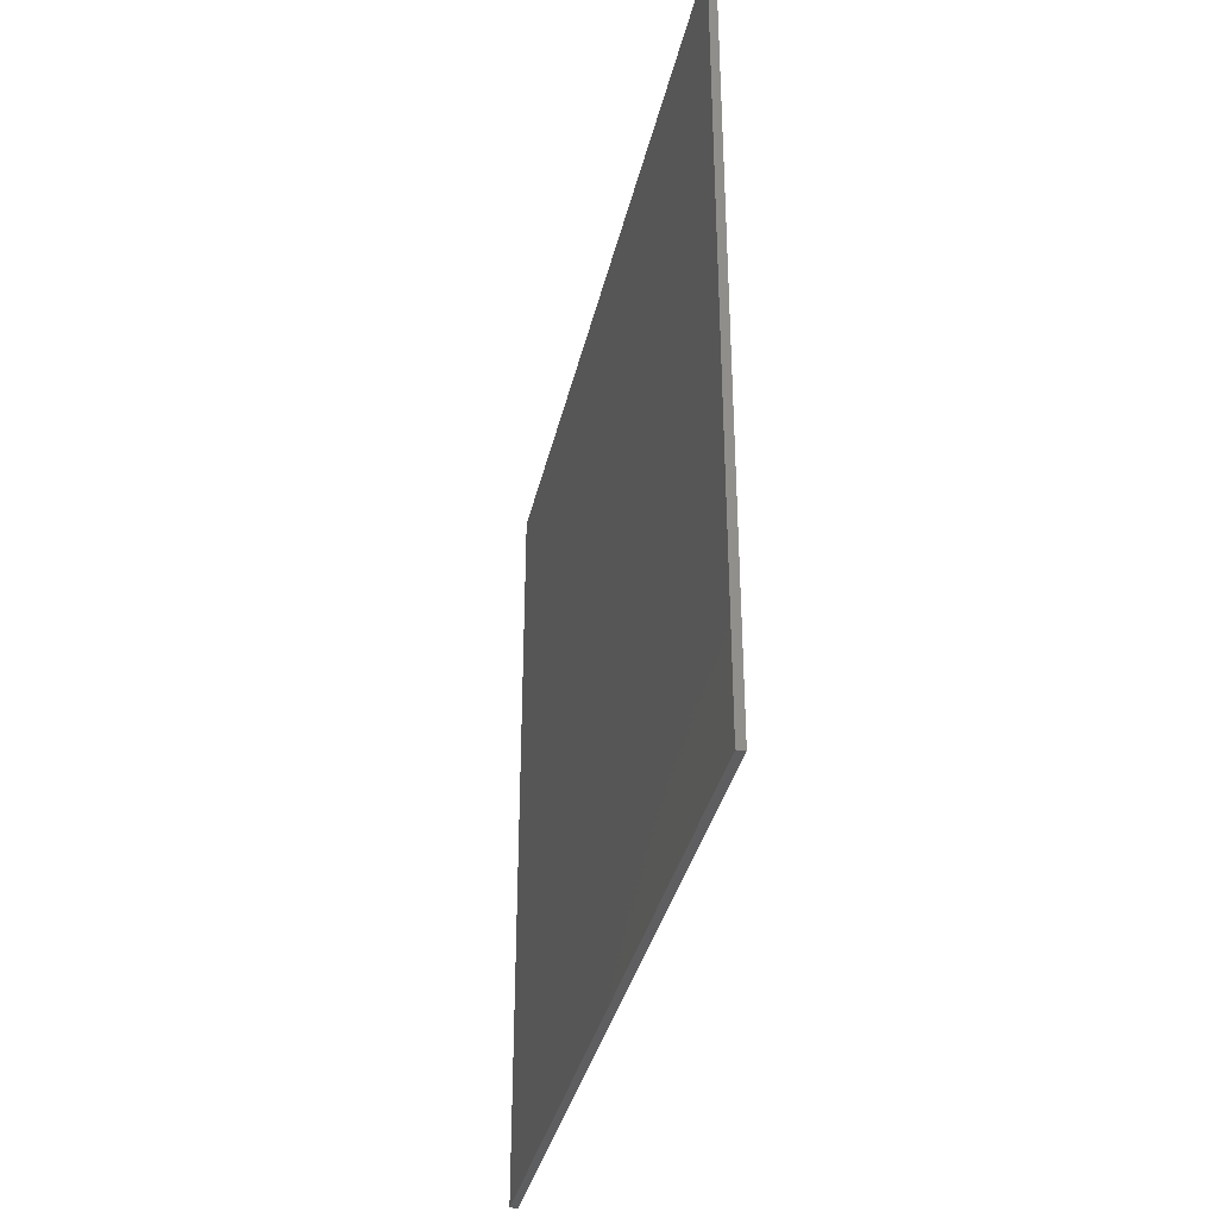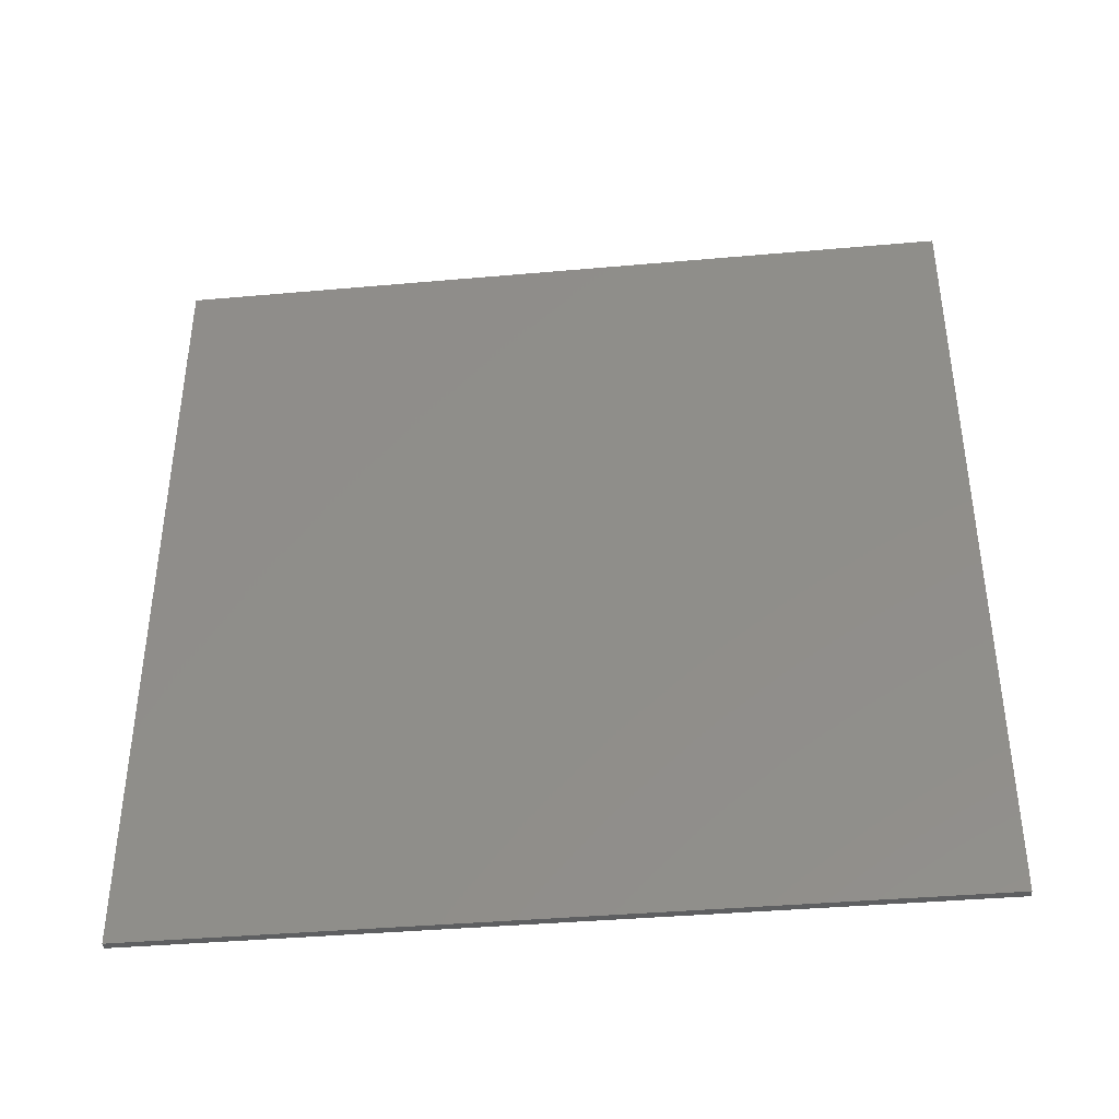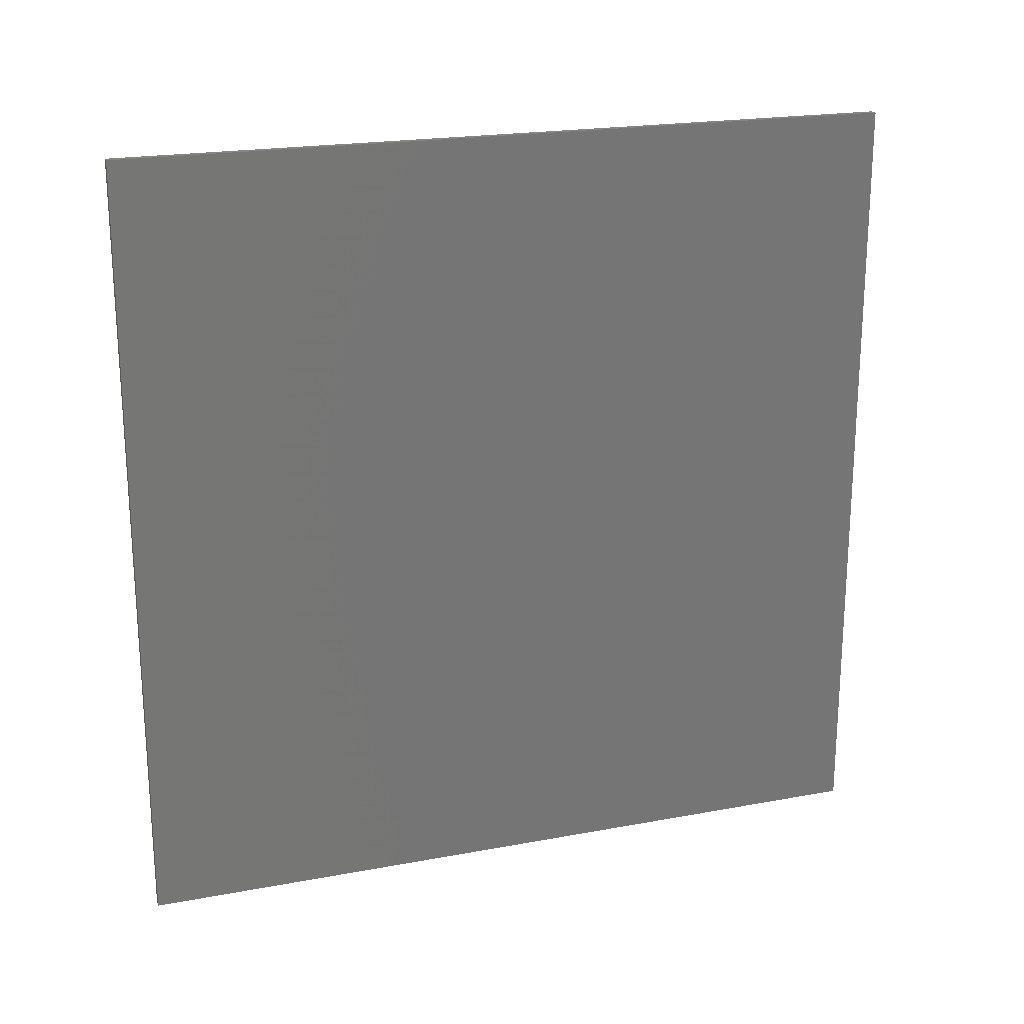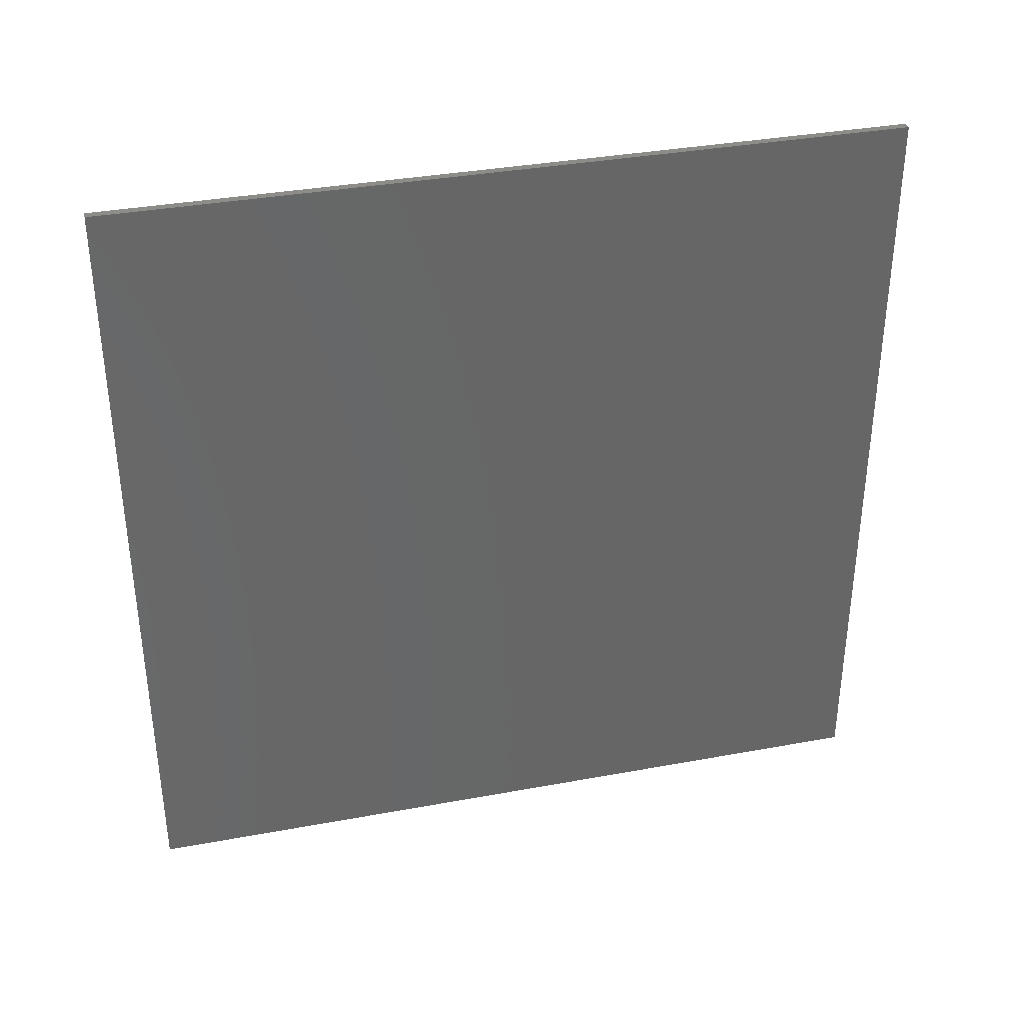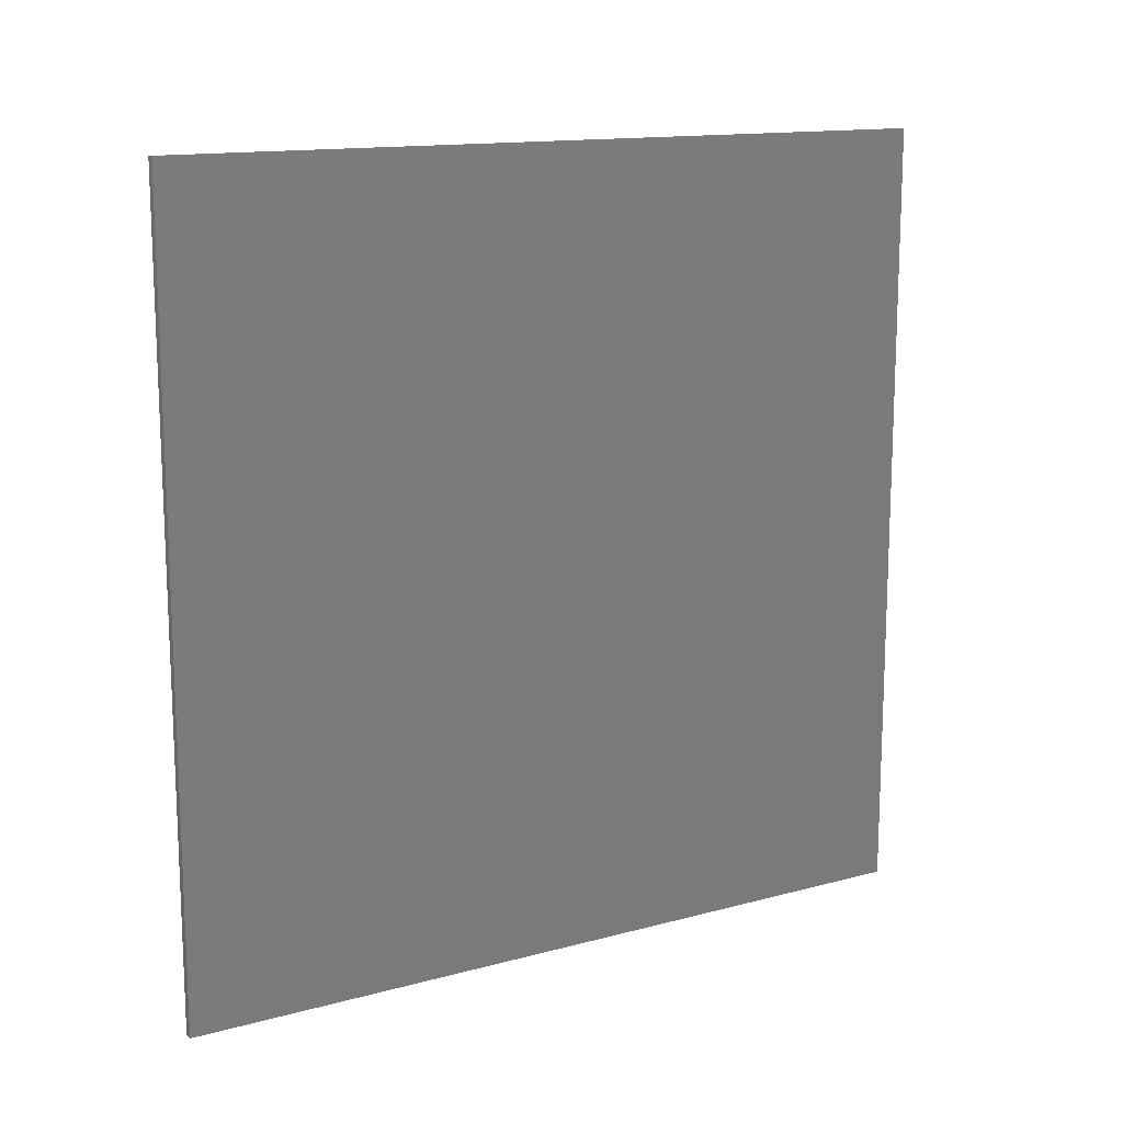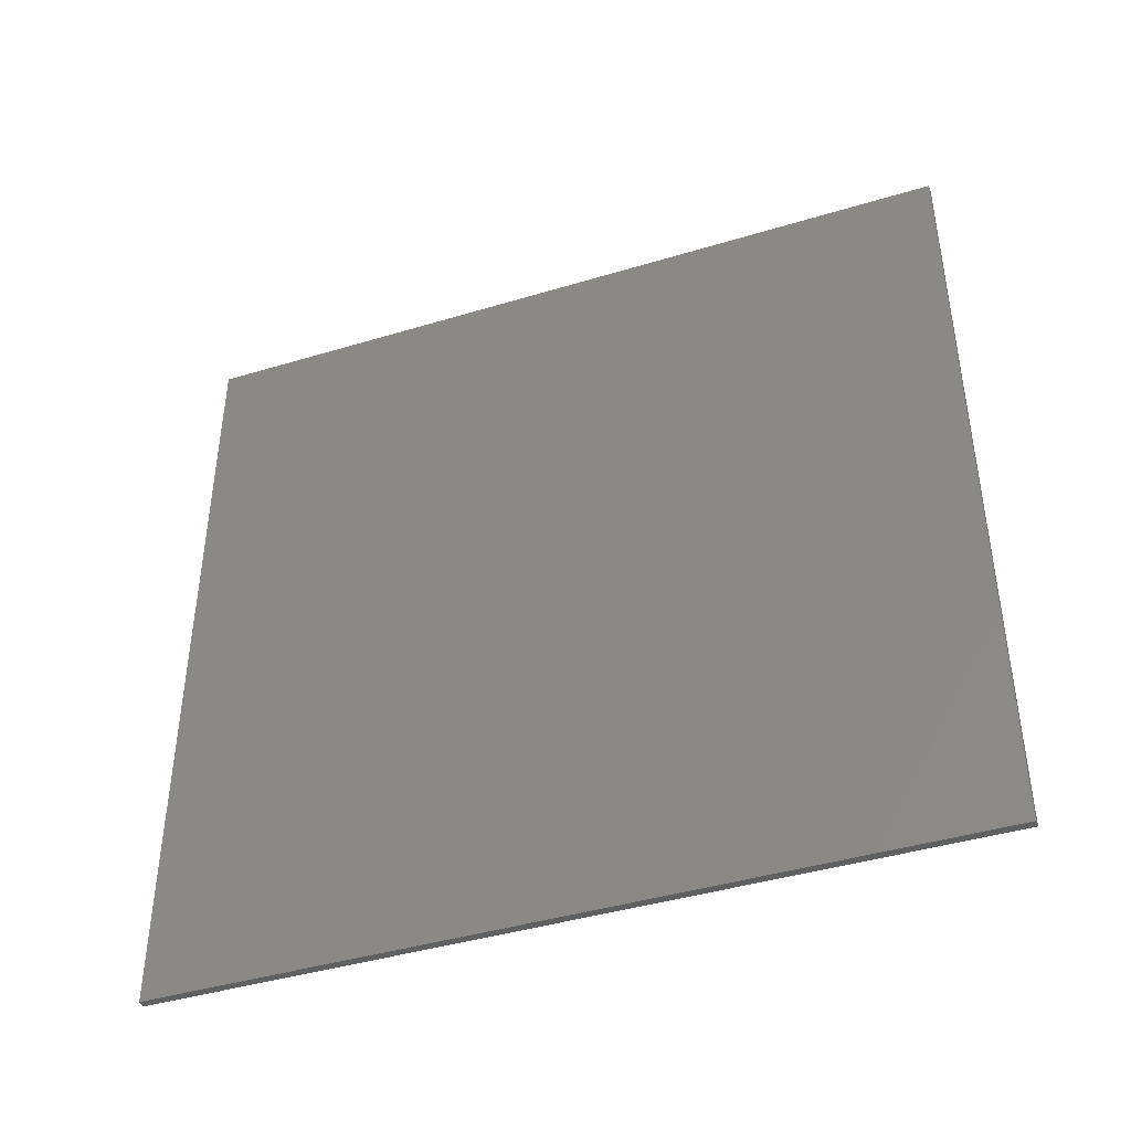
<metadata>
{"format":"stl","ext":"stl","renderer":"f3d","projection":"perspective","resolution":1024,"background":"white","views":[{"elev":-36.0,"azim":167.3,"up":"+Y"},{"elev":-39.4,"azim":-83.7,"up":"+Y"},{"elev":20.8,"azim":-108.6,"up":"+Y"},{"elev":35.7,"azim":76.3,"up":"+Y"},{"elev":14.0,"azim":59.2,"up":"+Y"},{"elev":-42.0,"azim":110.0,"up":"+Z"}]}
</metadata>
<code>
# stl→obj: 8 verts, 12 faces
v 0.1 -10 -10
v 0.1 0 -10
v 0.1 -10 0
v 0.1 0 0
v 0 -10 0
v 0 0 0
v 0 -10 -10
v 0 0 -10
f 1 2 3
f 3 2 4
f 5 6 7
f 7 6 8
f 6 5 4
f 4 5 3
f 8 6 2
f 2 6 4
f 7 8 1
f 1 8 2
f 5 7 3
f 3 7 1

</code>
